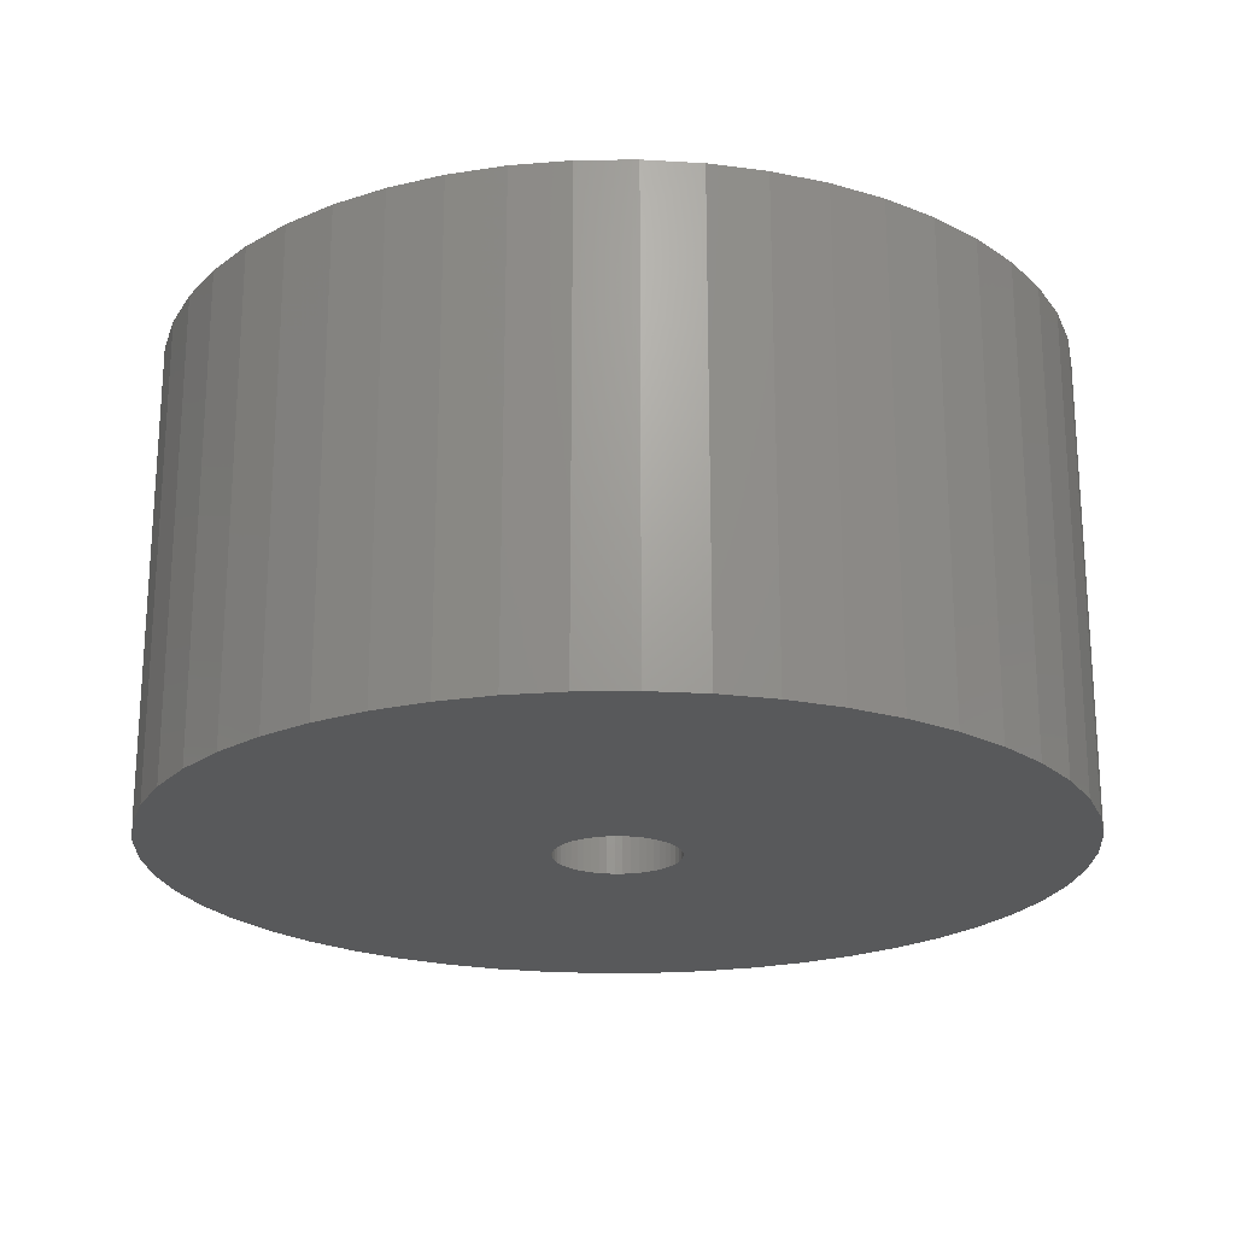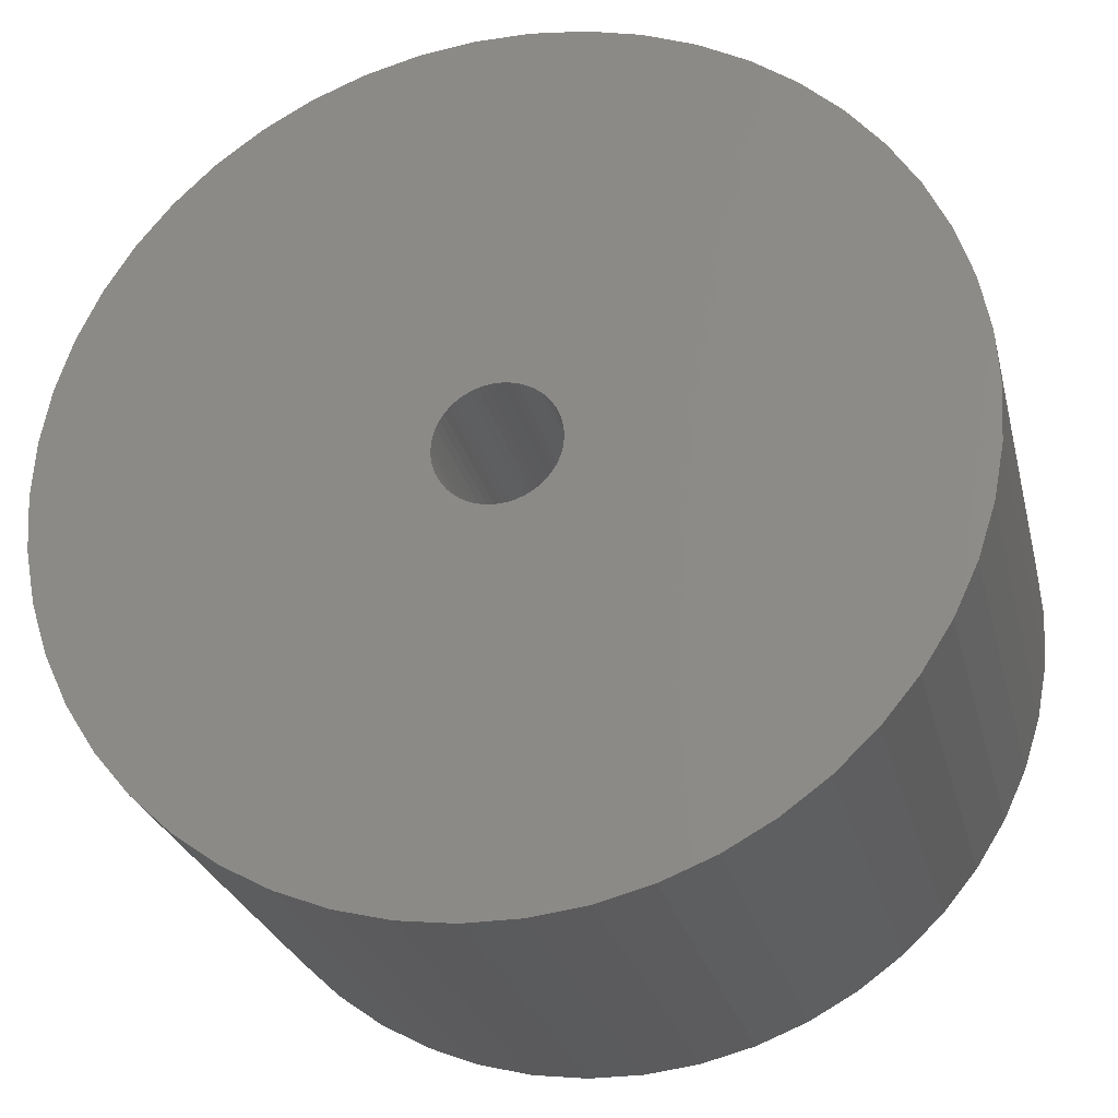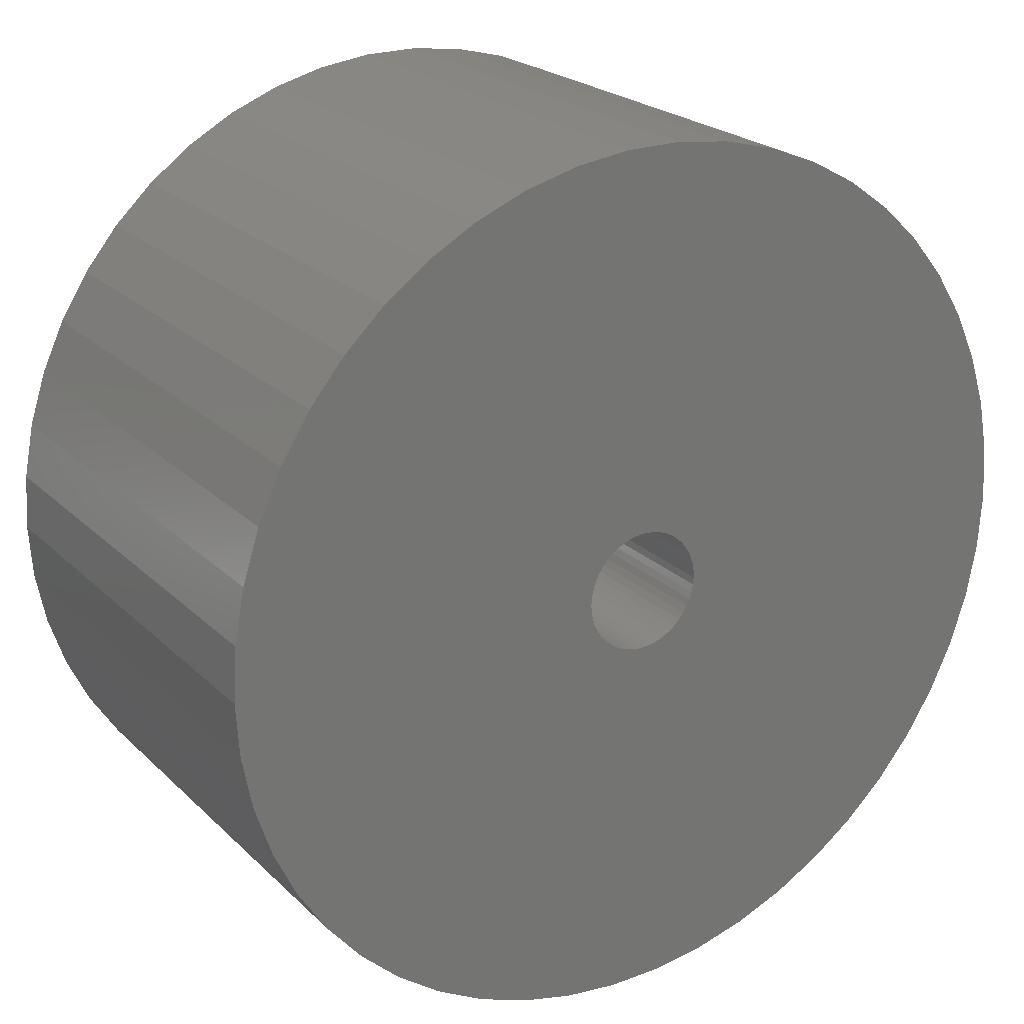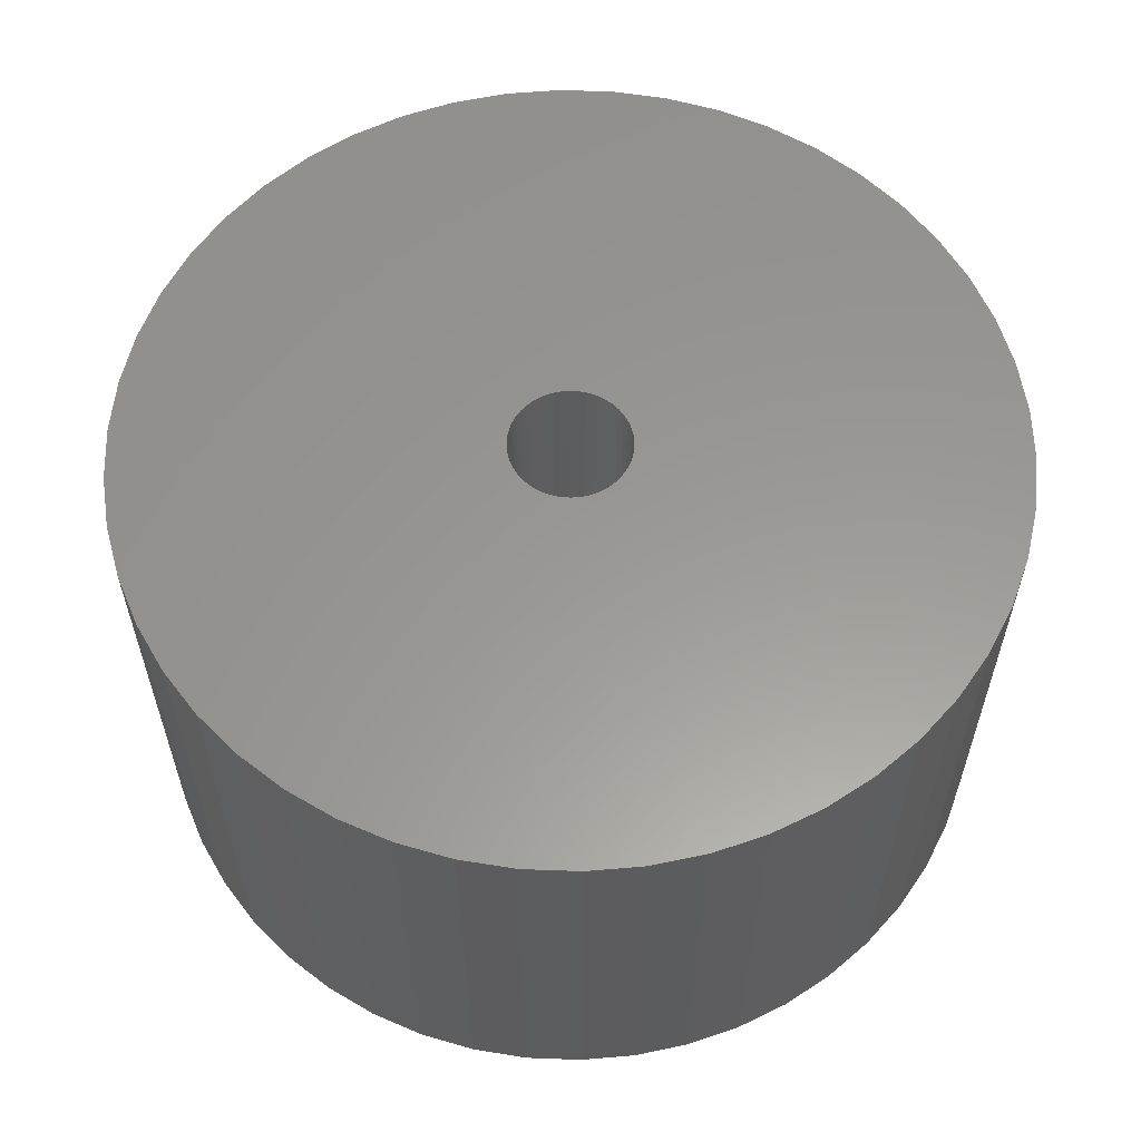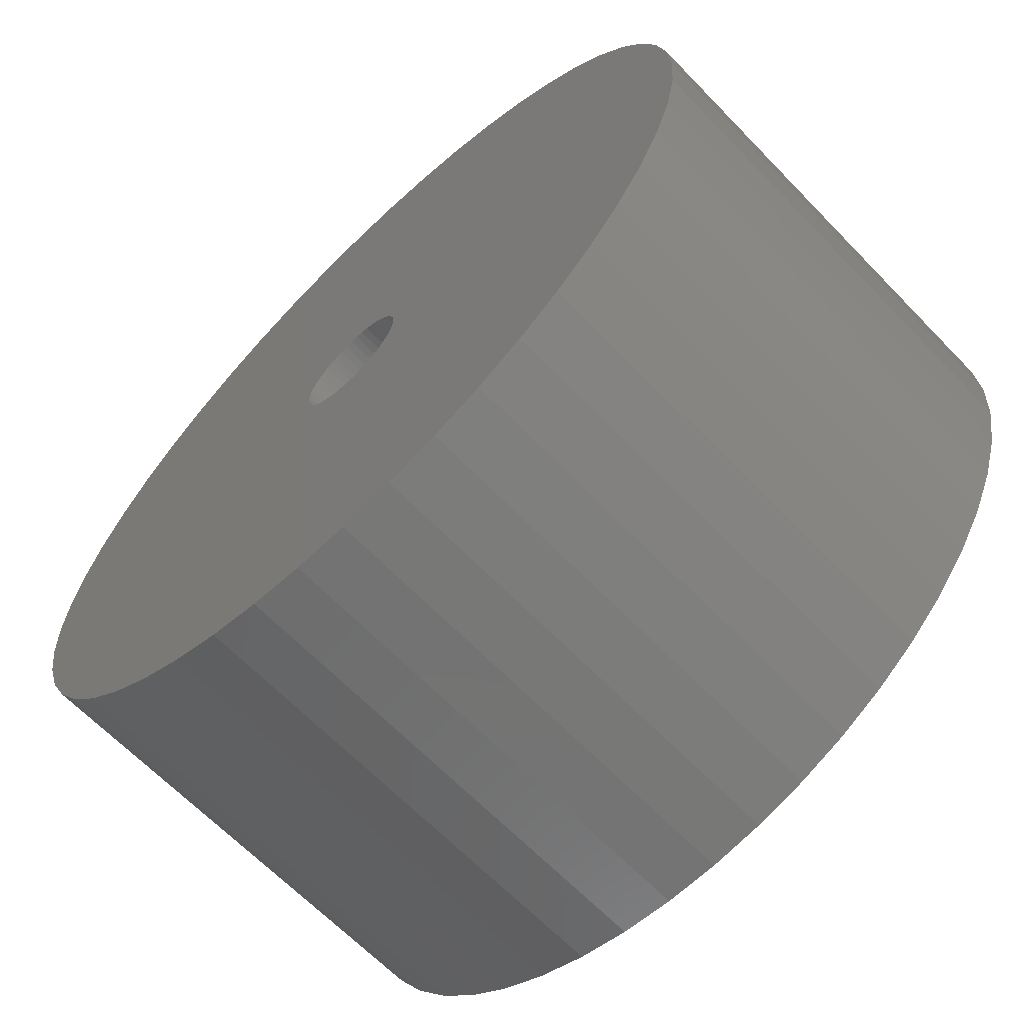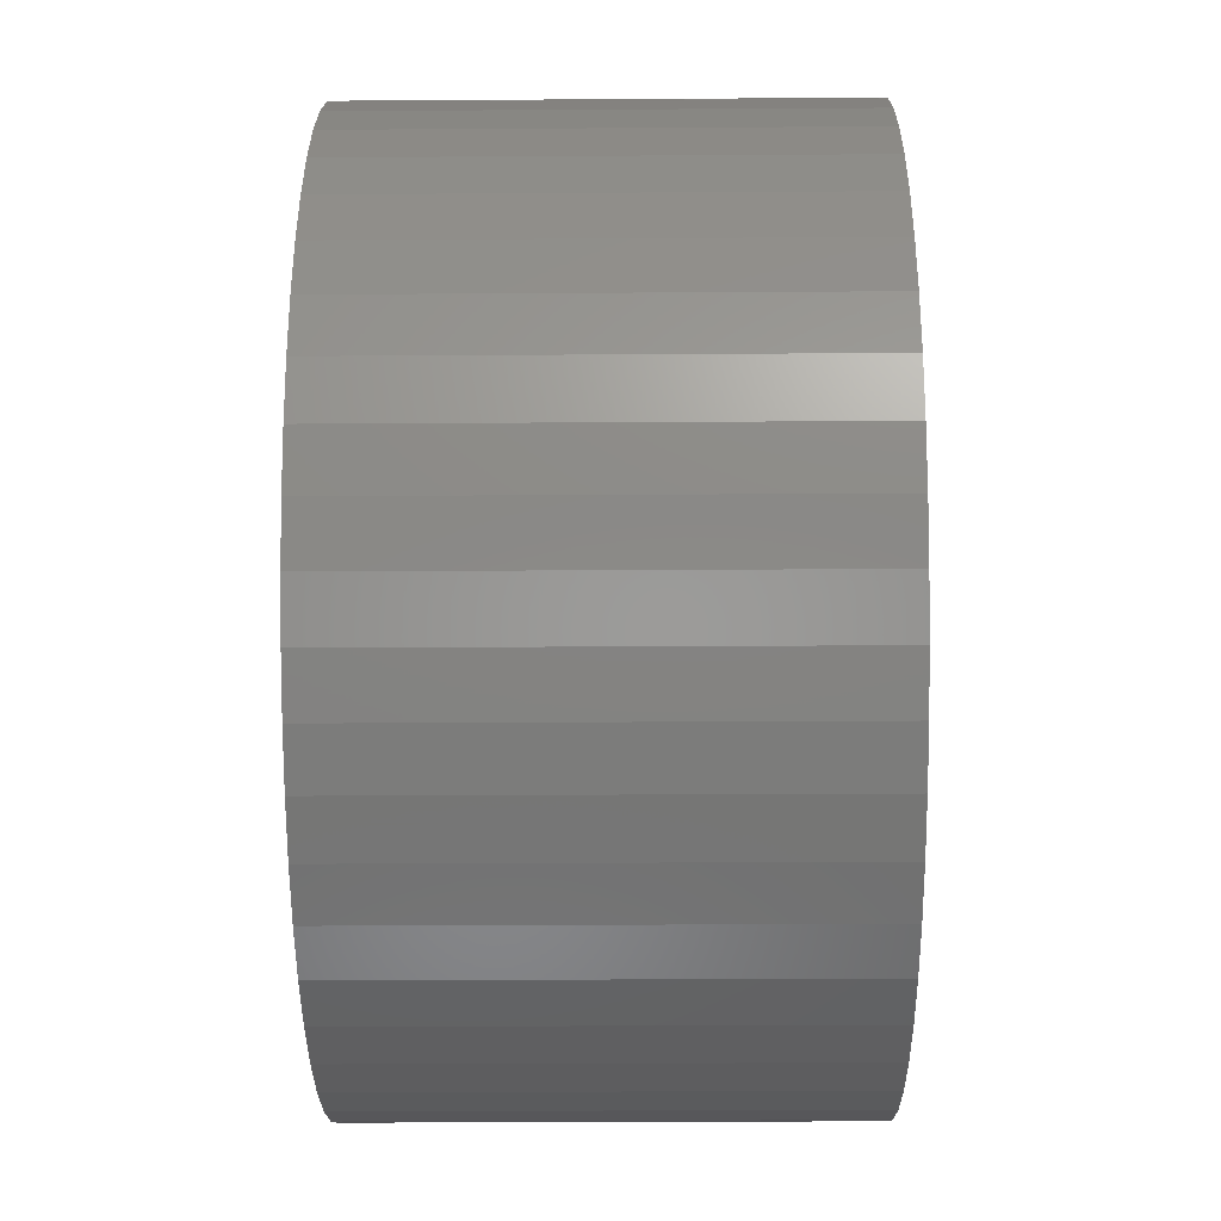
<metadata>
{"format":"stl","ext":"stl","renderer":"f3d","projection":"perspective","resolution":1024,"background":"white","views":[{"elev":-21.6,"azim":66.0,"up":"+Z"},{"elev":-26.5,"azim":13.4,"up":"+Y"},{"elev":22.8,"azim":147.3,"up":"+Y"},{"elev":59.2,"azim":59.8,"up":"+Z"},{"elev":-65.3,"azim":44.0,"up":"+Y"},{"elev":-25.4,"azim":90.6,"up":"+Y"}]}
</metadata>
<code>
# stl→obj: 200 verts, 400 faces
v 11.25 0 6
v 11.16 1.41 -6
v 11.16 1.41 6
v 11.25 0 -6
v -11.25 0 -6
v -11.16 1.41 6
v -11.16 1.41 -6
v -11.25 0 6
v 0.7064 11.23 -6
v -0.7064 11.23 6
v 0.7064 11.23 6
v -0.7064 11.23 -6
v -0.7064 -11.23 -6
v 0.7064 -11.23 6
v -0.7064 -11.23 6
v 0.7064 -11.23 -6
v 8.201 7.701 -6
v 7.171 8.668 6
v 8.201 7.701 6
v 7.171 8.668 -6
v -7.171 8.668 -6
v -8.201 7.701 6
v -7.171 8.668 6
v -8.201 7.701 -6
v -3.476 10.7 -6
v -4.79 10.18 6
v -3.476 10.7 6
v -4.79 10.18 -6
v 10.46 4.141 6
v 9.858 5.42 -6
v 9.858 5.42 6
v 10.46 4.141 -6
v 10.9 2.798 -6
v 10.9 2.798 6
v 4.79 10.18 -6
v 3.476 10.7 6
v 4.79 10.18 6
v 3.476 10.7 -6
v 6.028 9.499 6
v 6.028 9.499 -6
v -10.46 4.141 -6
v -9.858 5.42 6
v -9.858 5.42 -6
v -10.46 4.141 6
v 1.55 0 6
v 1.538 0.1943 6
v 11.16 -1.41 6
v 1.501 0.3855 6
v 1.538 -0.1943 6
v 1.441 0.5706 6
v 10.9 -2.798 6
v 1.358 0.7467 6
v 9.101 6.613 6
v 1.501 -0.3855 6
v 1.254 0.9111 6
v 10.46 -4.141 6
v 1.13 1.061 6
v 1.441 -0.5706 6
v 0.988 1.194 6
v 9.858 -5.42 6
v 0.8305 1.309 6
v 1.358 -0.7467 6
v 0.66 1.402 6
v 9.101 -6.613 6
v 0.479 1.474 6
v 2.108 11.05 6
v 1.254 -0.9111 6
v 8.201 -7.701 6
v 0.2904 1.523 6
v 0.09732 1.547 6
v -0.09732 1.547 6
v -0.2904 1.523 6
v -2.108 11.05 6
v -0.479 1.474 6
v -0.66 1.402 6
v -0.8305 1.309 6
v -6.028 9.499 6
v -0.988 1.194 6
v -1.13 1.061 6
v -1.254 0.9111 6
v 1.13 -1.061 6
v 7.171 -8.668 6
v 0.988 -1.194 6
v 6.028 -9.499 6
v 0.8305 -1.309 6
v 4.79 -10.18 6
v 0.66 -1.402 6
v 3.476 -10.7 6
v 0.479 -1.474 6
v 2.108 -11.05 6
v 0.2904 -1.523 6
v 0.09732 -1.547 6
v -0.09732 -1.547 6
v -0.2904 -1.523 6
v -2.108 -11.05 6
v -0.479 -1.474 6
v -3.476 -10.7 6
v -0.66 -1.402 6
v -4.79 -10.18 6
v -0.8305 -1.309 6
v -6.028 -9.499 6
v -0.988 -1.194 6
v -7.171 -8.668 6
v -1.13 -1.061 6
v -8.201 -7.701 6
v -1.254 -0.9111 6
v -9.101 -6.613 6
v -1.358 -0.7467 6
v -9.858 -5.42 6
v -1.441 -0.5706 6
v -10.46 -4.141 6
v -1.501 -0.3855 6
v -10.9 -2.798 6
v -1.538 -0.1943 6
v -11.16 -1.41 6
v -1.55 0 6
v -9.101 6.613 6
v -1.358 0.7467 6
v -1.441 0.5706 6
v -1.501 0.3855 6
v -10.9 2.798 6
v -1.538 0.1943 6
v -2.108 11.05 -6
v 2.108 -11.05 -6
v 3.476 -10.7 -6
v 4.79 -10.18 -6
v 9.101 6.613 -6
v 2.108 11.05 -6
v -9.101 6.613 -6
v -10.9 2.798 -6
v -6.028 9.499 -6
v 11.16 -1.41 -6
v 6.028 -9.499 -6
v 7.171 -8.668 -6
v 8.201 -7.701 -6
v 10.46 -4.141 -6
v 9.858 -5.42 -6
v -10.46 -4.141 -6
v -10.9 -2.798 -6
v 9.101 -6.613 -6
v 10.9 -2.798 -6
v -8.201 -7.701 -6
v -7.171 -8.668 -6
v -9.101 -6.613 -6
v -9.858 -5.42 -6
v 1.55 0 -6
v 1.538 -0.1943 -6
v 1.501 -0.3855 -6
v 1.538 0.1943 -6
v 1.441 -0.5706 -6
v 1.358 -0.7467 -6
v 1.501 0.3855 -6
v 1.254 -0.9111 -6
v 1.13 -1.061 -6
v 1.441 0.5706 -6
v 0.988 -1.194 -6
v 0.8305 -1.309 -6
v 1.358 0.7467 -6
v 0.66 -1.402 -6
v 0.479 -1.474 -6
v 1.254 0.9111 -6
v 0.2904 -1.523 -6
v 0.09732 -1.547 -6
v -0.09732 -1.547 -6
v -0.2904 -1.523 -6
v -2.108 -11.05 -6
v -0.479 -1.474 -6
v -3.476 -10.7 -6
v -0.66 -1.402 -6
v -4.79 -10.18 -6
v -0.8305 -1.309 -6
v -6.028 -9.499 -6
v -0.988 -1.194 -6
v -1.13 -1.061 -6
v -1.254 -0.9111 -6
v 1.13 1.061 -6
v 0.988 1.194 -6
v 0.8305 1.309 -6
v 0.66 1.402 -6
v 0.479 1.474 -6
v 0.2904 1.523 -6
v 0.09732 1.547 -6
v -0.09732 1.547 -6
v -0.2904 1.523 -6
v -0.479 1.474 -6
v -0.66 1.402 -6
v -0.8305 1.309 -6
v -0.988 1.194 -6
v -1.13 1.061 -6
v -1.254 0.9111 -6
v -1.358 0.7467 -6
v -1.441 0.5706 -6
v -1.501 0.3855 -6
v -1.538 0.1943 -6
v -1.55 0 -6
v -1.358 -0.7467 -6
v -1.441 -0.5706 -6
v -1.501 -0.3855 -6
v -1.538 -0.1943 -6
v -11.16 -1.41 -6
f 1 2 3
f 2 1 4
f 5 6 7
f 6 5 8
f 9 10 11
f 10 9 12
f 13 14 15
f 14 13 16
f 17 18 19
f 18 17 20
f 21 22 23
f 22 21 24
f 25 26 27
f 26 25 28
f 29 30 31
f 30 29 32
f 3 33 34
f 33 3 2
f 35 36 37
f 36 35 38
f 20 39 18
f 39 20 40
f 41 42 43
f 42 41 44
f 45 1 3
f 46 3 34
f 1 45 47
f 48 34 29
f 49 47 45
f 50 29 31
f 47 49 51
f 52 31 53
f 54 51 49
f 55 53 19
f 51 54 56
f 57 19 18
f 58 56 54
f 59 18 39
f 56 58 60
f 61 39 37
f 62 60 58
f 63 37 36
f 60 62 64
f 65 36 66
f 67 64 62
f 64 67 68
f 3 46 45
f 34 48 46
f 29 50 48
f 31 52 50
f 53 55 52
f 19 57 55
f 18 59 57
f 39 61 59
f 69 66 11
f 37 63 61
f 36 65 63
f 66 69 65
f 11 70 69
f 11 71 70
f 10 71 11
f 71 10 72
f 73 72 10
f 72 73 74
f 27 74 73
f 74 27 75
f 26 75 27
f 75 26 76
f 77 76 26
f 76 77 78
f 23 78 77
f 78 23 79
f 79 22 80
f 22 79 23
f 81 68 67
f 68 81 82
f 83 82 81
f 82 83 84
f 85 84 83
f 84 85 86
f 87 86 85
f 86 87 88
f 89 88 87
f 88 89 90
f 91 90 89
f 90 91 14
f 92 14 91
f 93 14 92
f 15 93 94
f 95 94 96
f 97 96 98
f 93 15 14
f 99 98 100
f 101 100 102
f 103 102 104
f 105 104 106
f 107 106 108
f 109 108 110
f 111 110 112
f 113 112 114
f 94 95 15
f 115 114 116
f 117 80 22
f 80 117 118
f 96 97 95
f 42 118 117
f 98 99 97
f 118 42 119
f 100 101 99
f 44 119 42
f 102 103 101
f 119 44 120
f 104 105 103
f 121 120 44
f 106 107 105
f 120 121 122
f 108 109 107
f 6 122 121
f 110 111 109
f 122 6 116
f 112 113 111
f 8 116 6
f 114 115 113
f 116 8 115
f 123 27 73
f 27 123 25
f 16 90 14
f 90 16 124
f 125 86 88
f 86 125 126
f 34 32 29
f 32 34 33
f 53 17 19
f 17 53 127
f 31 127 53
f 127 31 30
f 38 66 36
f 66 38 128
f 128 11 66
f 11 128 9
f 40 37 39
f 37 40 35
f 43 117 129
f 117 43 42
f 129 22 24
f 22 129 117
f 130 44 41
f 44 130 121
f 7 121 130
f 121 7 6
f 28 77 26
f 77 28 131
f 131 23 77
f 23 131 21
f 12 73 10
f 73 12 123
f 47 4 1
f 4 47 132
f 126 84 86
f 84 126 133
f 134 68 82
f 68 134 135
f 60 136 56
f 136 60 137
f 138 113 139
f 113 138 111
f 68 140 64
f 140 68 135
f 51 132 47
f 132 51 141
f 56 141 51
f 141 56 136
f 142 103 105
f 103 142 143
f 144 109 145
f 109 144 107
f 146 4 132
f 147 132 141
f 4 146 2
f 148 141 136
f 149 2 146
f 150 136 137
f 2 149 33
f 151 137 140
f 152 33 149
f 153 140 135
f 33 152 32
f 154 135 134
f 155 32 152
f 156 134 133
f 32 155 30
f 157 133 126
f 158 30 155
f 159 126 125
f 30 158 127
f 160 125 124
f 161 127 158
f 127 161 17
f 132 147 146
f 141 148 147
f 136 150 148
f 137 151 150
f 140 153 151
f 135 154 153
f 134 156 154
f 133 157 156
f 162 124 16
f 126 159 157
f 125 160 159
f 124 162 160
f 16 163 162
f 16 164 163
f 13 164 16
f 164 13 165
f 166 165 13
f 165 166 167
f 168 167 166
f 167 168 169
f 170 169 168
f 169 170 171
f 172 171 170
f 171 172 173
f 143 173 172
f 173 143 174
f 174 142 175
f 142 174 143
f 176 17 161
f 17 176 20
f 177 20 176
f 20 177 40
f 178 40 177
f 40 178 35
f 179 35 178
f 35 179 38
f 180 38 179
f 38 180 128
f 181 128 180
f 128 181 9
f 182 9 181
f 183 9 182
f 12 183 184
f 123 184 185
f 25 185 186
f 183 12 9
f 28 186 187
f 131 187 188
f 21 188 189
f 24 189 190
f 129 190 191
f 43 191 192
f 41 192 193
f 130 193 194
f 184 123 12
f 7 194 195
f 144 175 142
f 175 144 196
f 185 25 123
f 145 196 144
f 186 28 25
f 196 145 197
f 187 131 28
f 138 197 145
f 188 21 131
f 197 138 198
f 189 24 21
f 139 198 138
f 190 129 24
f 198 139 199
f 191 43 129
f 200 199 139
f 192 41 43
f 199 200 195
f 193 130 41
f 5 195 200
f 194 7 130
f 195 5 7
f 124 88 90
f 88 124 125
f 133 82 84
f 82 133 134
f 64 137 60
f 137 64 140
f 166 15 95
f 15 166 13
f 170 97 99
f 97 170 168
f 143 101 103
f 101 143 172
f 168 95 97
f 95 168 166
f 142 107 144
f 107 142 105
f 145 111 138
f 111 145 109
f 139 115 200
f 115 139 113
f 200 8 5
f 8 200 115
f 172 99 101
f 99 172 170
f 155 52 158
f 52 155 50
f 120 192 119
f 192 120 193
f 158 55 161
f 55 158 52
f 180 63 65
f 63 180 179
f 186 74 75
f 74 186 185
f 119 191 118
f 191 119 192
f 148 49 147
f 49 148 54
f 178 59 61
f 59 178 177
f 122 193 120
f 193 122 194
f 80 189 79
f 189 80 190
f 187 75 76
f 75 187 186
f 185 72 74
f 72 185 184
f 146 46 149
f 46 146 45
f 150 54 148
f 54 150 58
f 173 104 102
f 104 173 174
f 156 85 83
f 85 156 157
f 149 48 152
f 48 149 46
f 152 50 155
f 50 152 48
f 177 57 59
f 57 177 176
f 161 57 176
f 57 161 55
f 183 70 71
f 70 183 182
f 181 65 69
f 65 181 180
f 179 61 63
f 61 179 178
f 116 194 122
f 194 116 195
f 118 190 80
f 190 118 191
f 184 71 72
f 71 184 183
f 188 76 78
f 76 188 187
f 189 78 79
f 78 189 188
f 163 93 92
f 93 163 164
f 110 198 112
f 198 110 197
f 104 175 106
f 175 104 174
f 162 92 91
f 92 162 163
f 160 91 89
f 91 160 162
f 182 69 70
f 69 182 181
f 147 45 146
f 45 147 49
f 169 100 98
f 100 169 171
f 165 96 94
f 96 165 167
f 114 195 116
f 195 114 199
f 157 87 85
f 87 157 159
f 154 67 153
f 67 154 81
f 151 58 150
f 58 151 62
f 153 62 151
f 62 153 67
f 164 94 93
f 94 164 165
f 112 199 114
f 199 112 198
f 106 196 108
f 196 106 175
f 108 197 110
f 197 108 196
f 159 89 87
f 89 159 160
f 154 83 81
f 83 154 156
f 171 102 100
f 102 171 173
f 167 98 96
f 98 167 169

</code>
